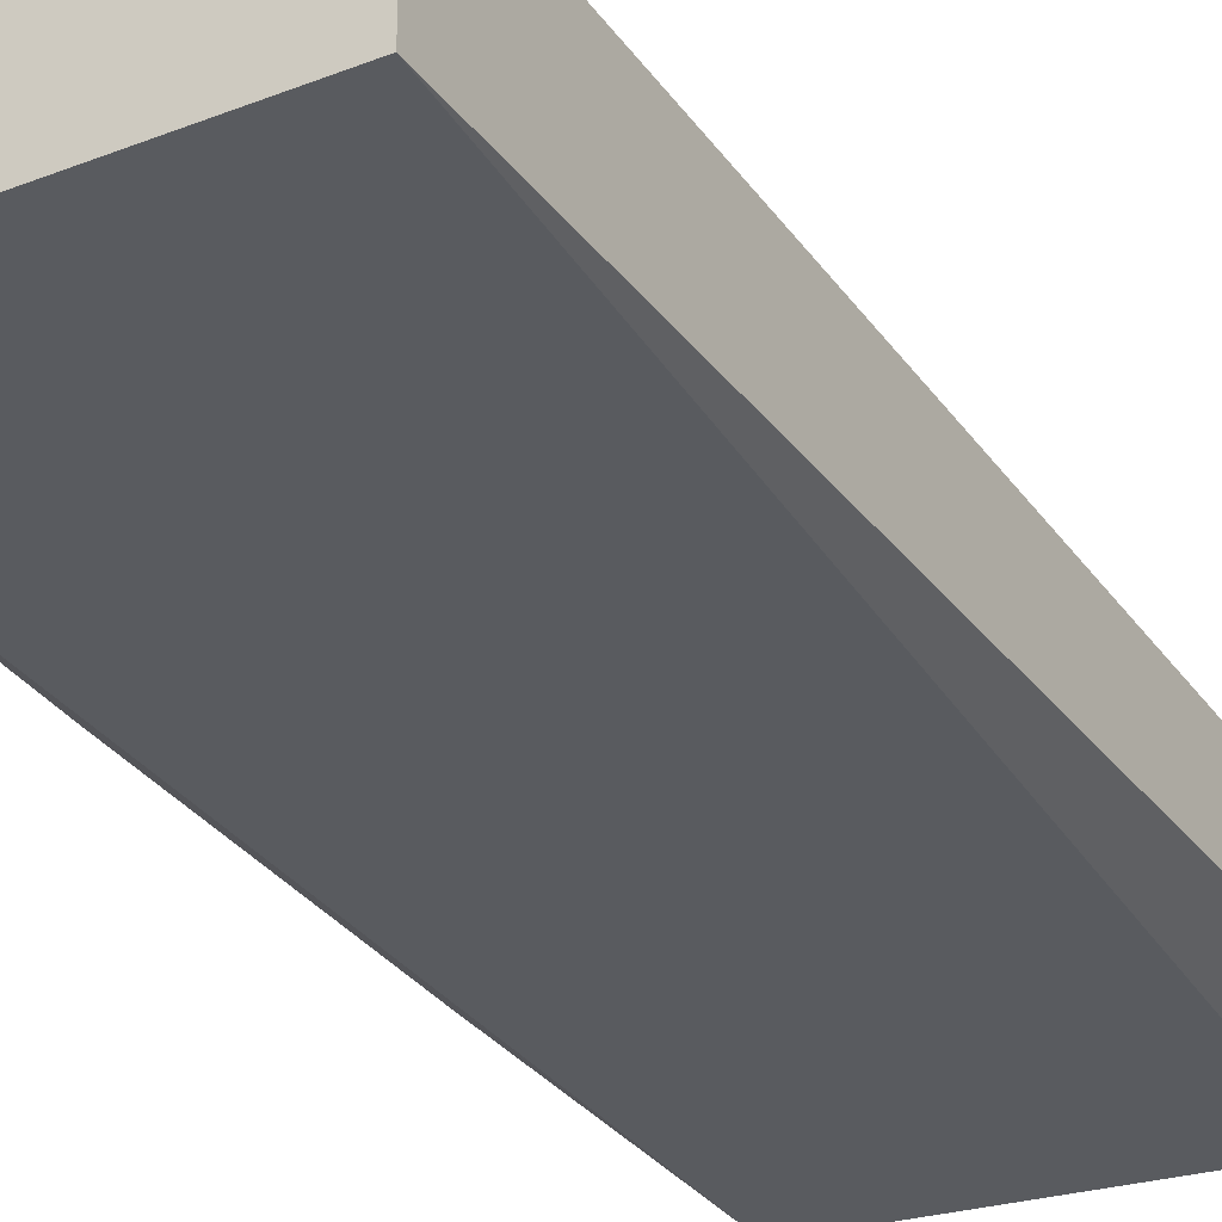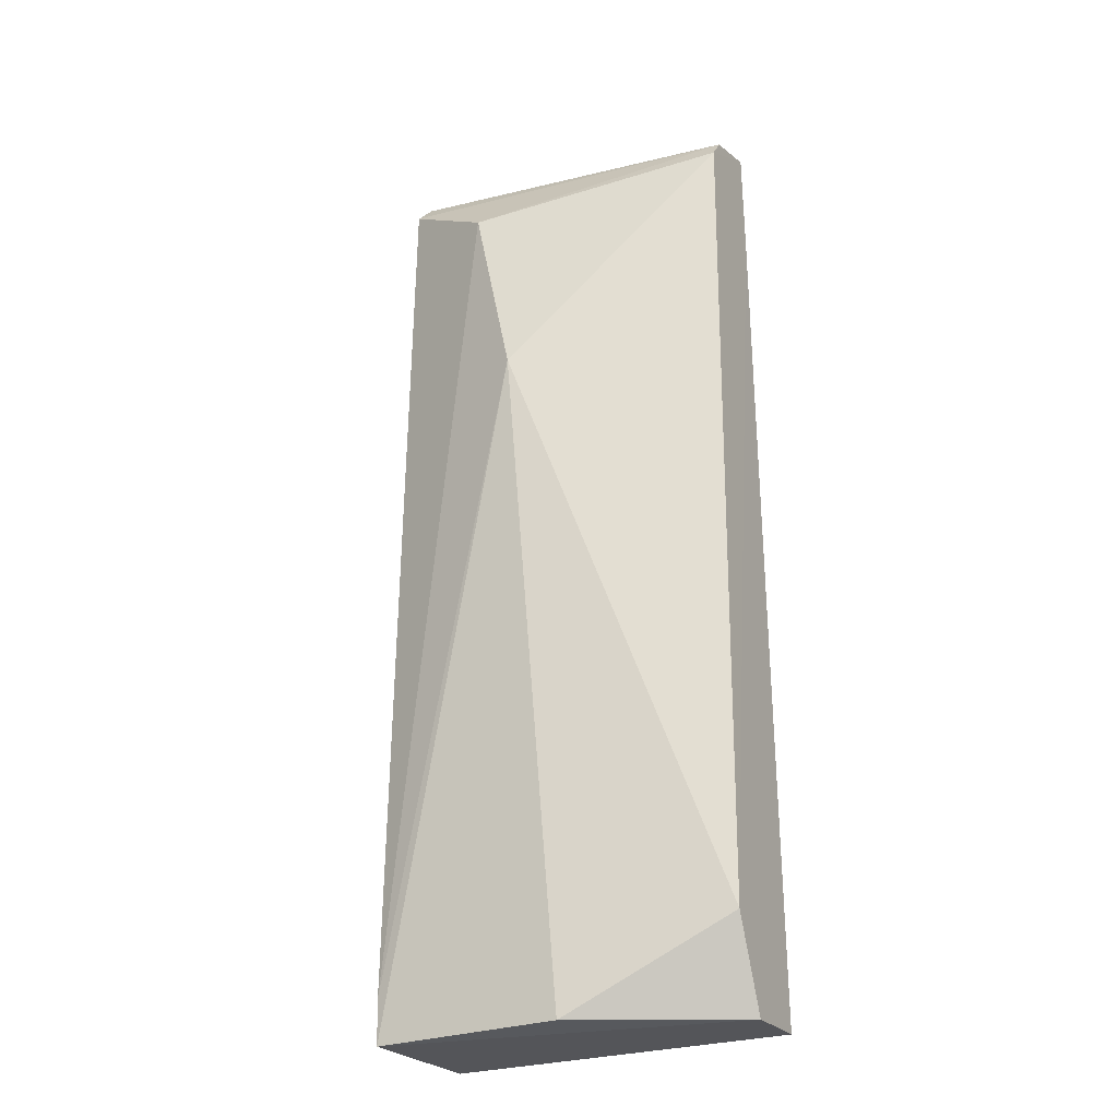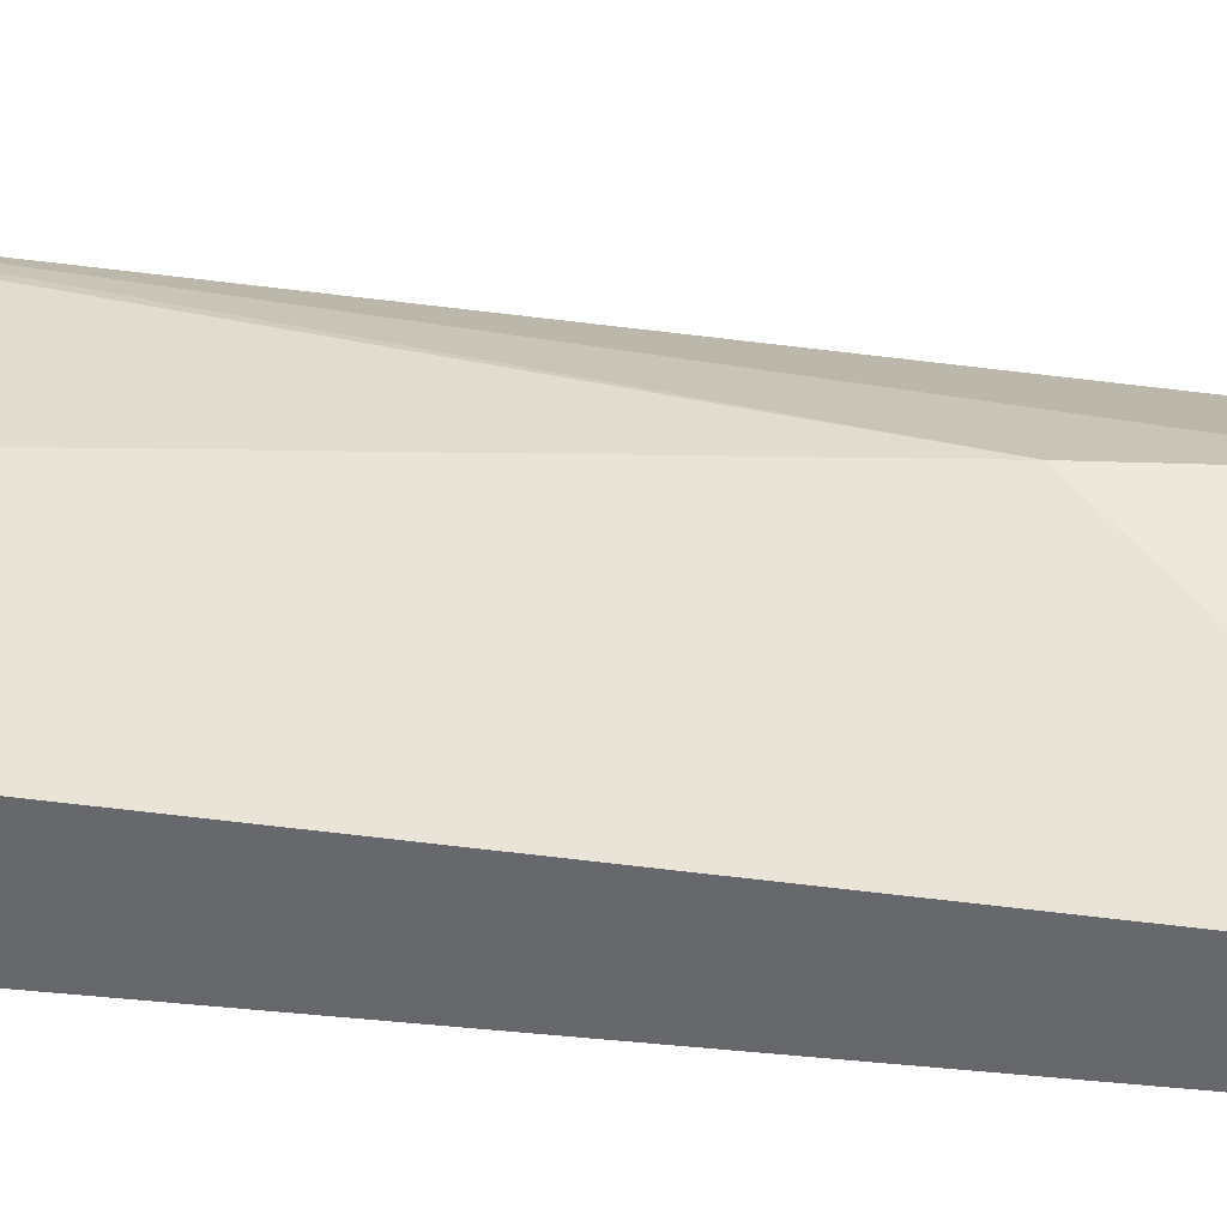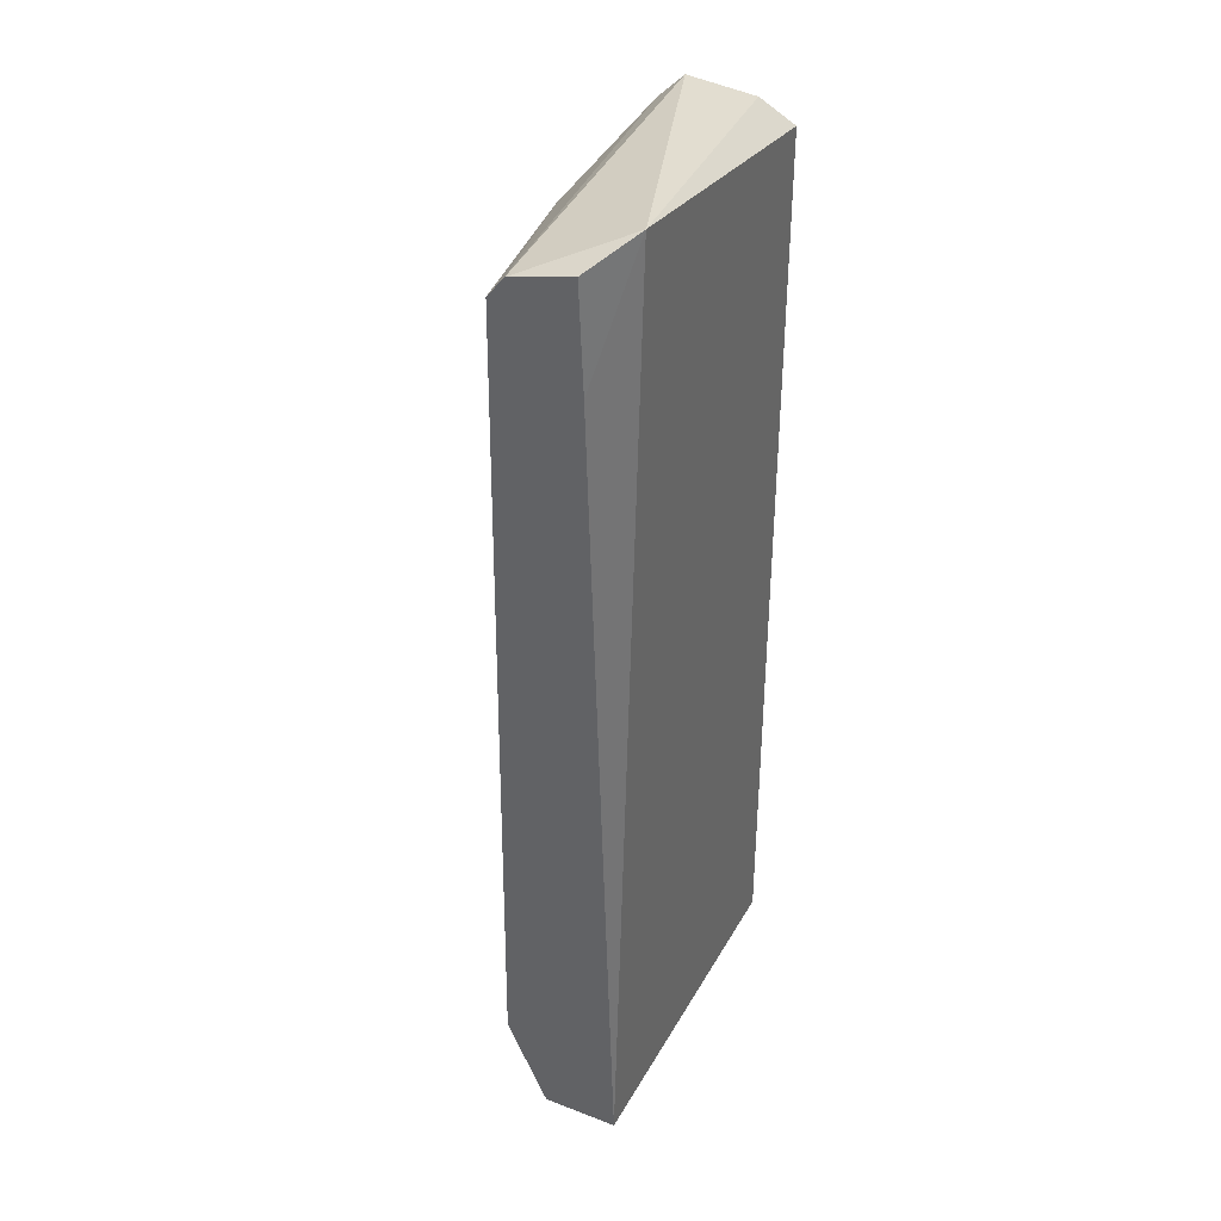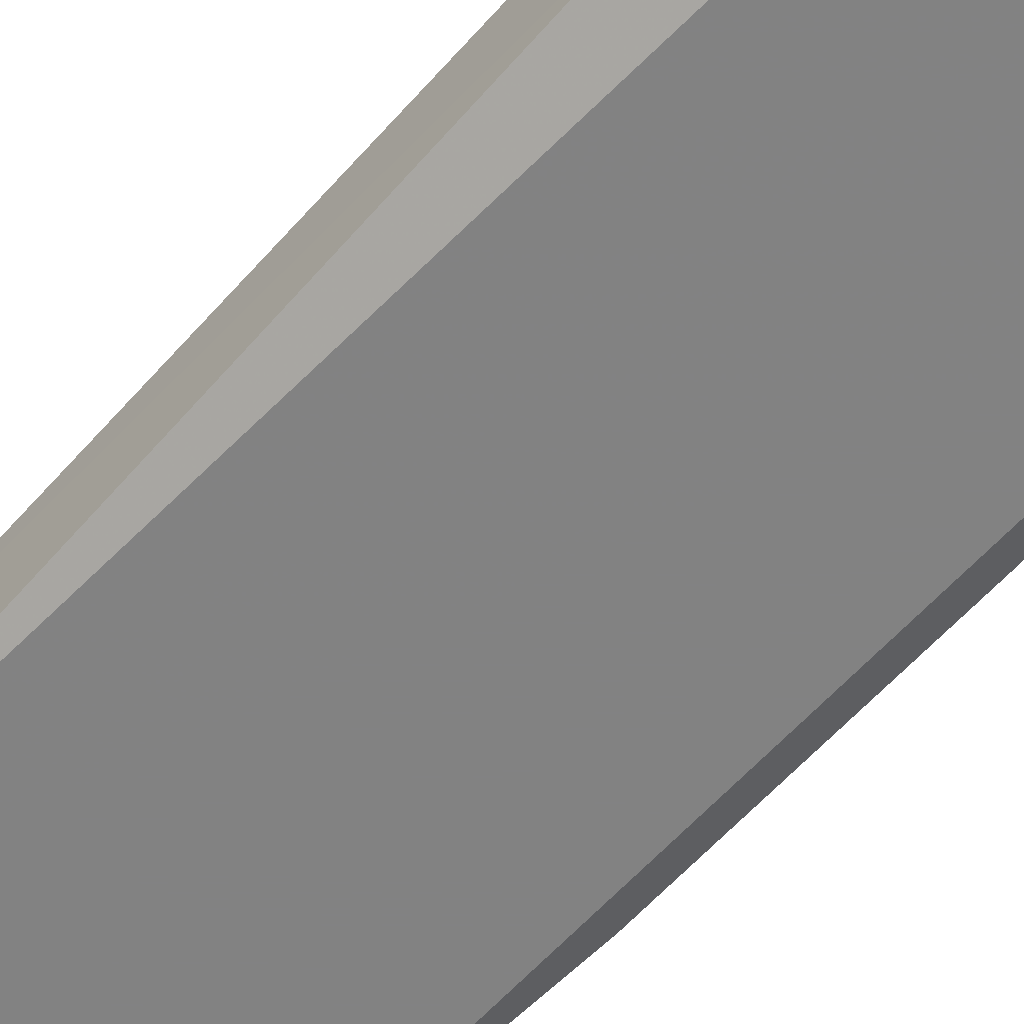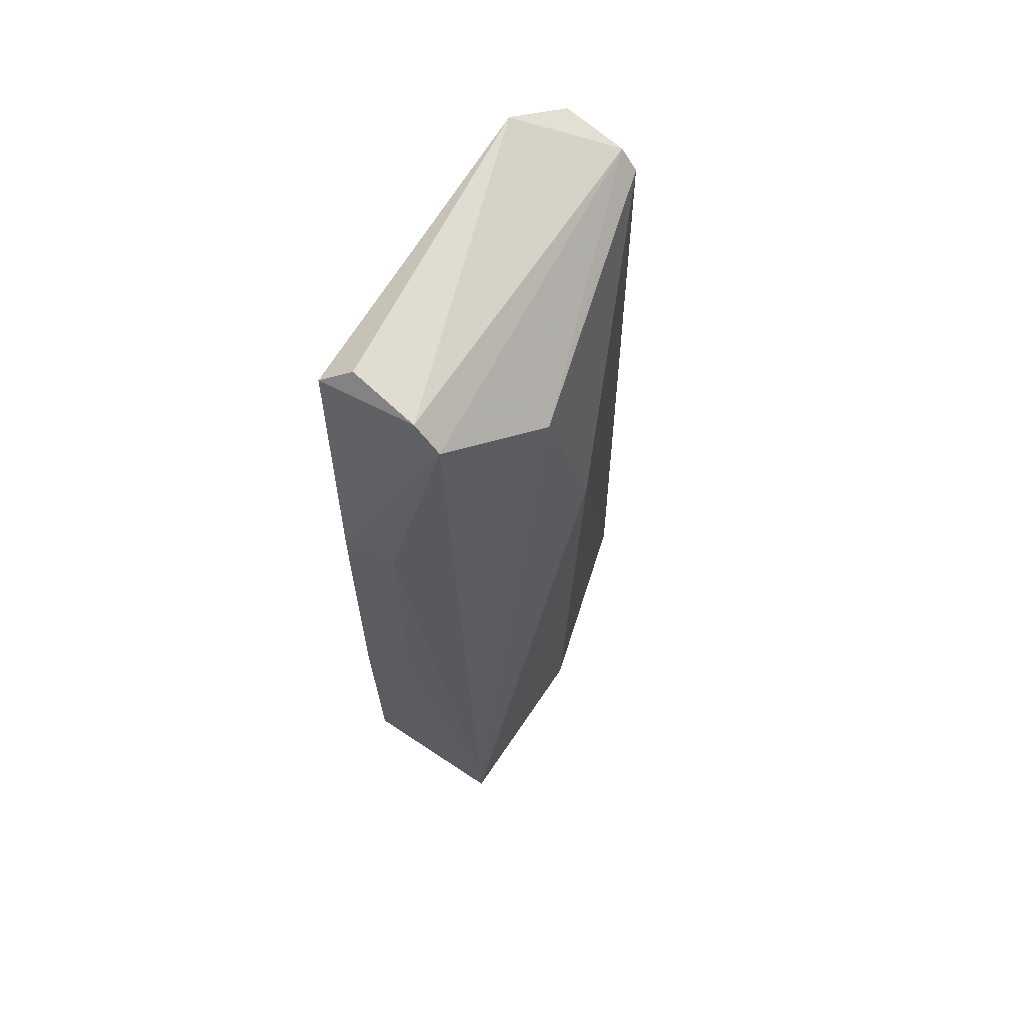
<metadata>
{"format":"obj","ext":"obj","renderer":"f3d","projection":"perspective","resolution":1024,"background":"white","views":[{"elev":-32.2,"azim":-150.2,"up":"+Y"},{"elev":-24.4,"azim":-152.9,"up":"+Z"},{"elev":36.4,"azim":-80.8,"up":"+Y"},{"elev":38.1,"azim":-64.0,"up":"+Z"},{"elev":-60.7,"azim":-41.3,"up":"+Y"},{"elev":64.9,"azim":124.0,"up":"+Z"}]}
</metadata>
<code>
v 0.4006 0.7177 -0.02211
v 0.4007 0.6302 -0.044
v 0.3999 0.7615 -0.8256
v 0.1051 0.6936 -0.8196
v 0.1051 0.6558 -0.02211
v 0.4 0.6302 -0.8256
v 0.4263 0.6521 -0.5254
v 0.1489 0.6302 -0.004493
v 0.2736 0.7931 -0.2588
v 0.4263 0.6521 -0.2628
v 0.3896 0.6558 -0.0221
v 0.1053 0.7073 -0.03512
v 0.1051 0.6302 -0.8195
v 0.4006 0.7396 -0.04399
v 0.2422 0.7615 -0.8196
v 0.4184 0.6958 -0.2628
v 0.105 0.7279 -0.7427
v 0.105 0.6521 -0.1102
v 0.3138 0.7783 -0.09762
v 0.4184 0.6958 -0.5254
v 0.4007 0.7615 -0.788
v 0.1052 0.7213 -0.05278
f 6 4 3
f 7 6 3
f 7 2 6
f 10 1 2
f 10 2 7
f 11 8 2
f 11 2 1
f 11 1 8
f 12 8 1
f 12 5 8
f 13 4 6
f 13 6 2
f 13 2 8
f 14 1 10
f 14 12 1
f 15 9 3
f 15 3 4
f 16 10 7
f 16 14 10
f 17 4 13
f 17 15 4
f 17 9 15
f 18 13 8
f 18 8 5
f 18 17 13
f 19 12 14
f 20 16 7
f 20 7 3
f 21 14 16
f 21 19 14
f 21 3 9
f 21 9 19
f 21 20 3
f 21 16 20
f 22 9 17
f 22 19 9
f 22 12 19
f 22 17 18
f 22 18 5
f 22 5 12

</code>
